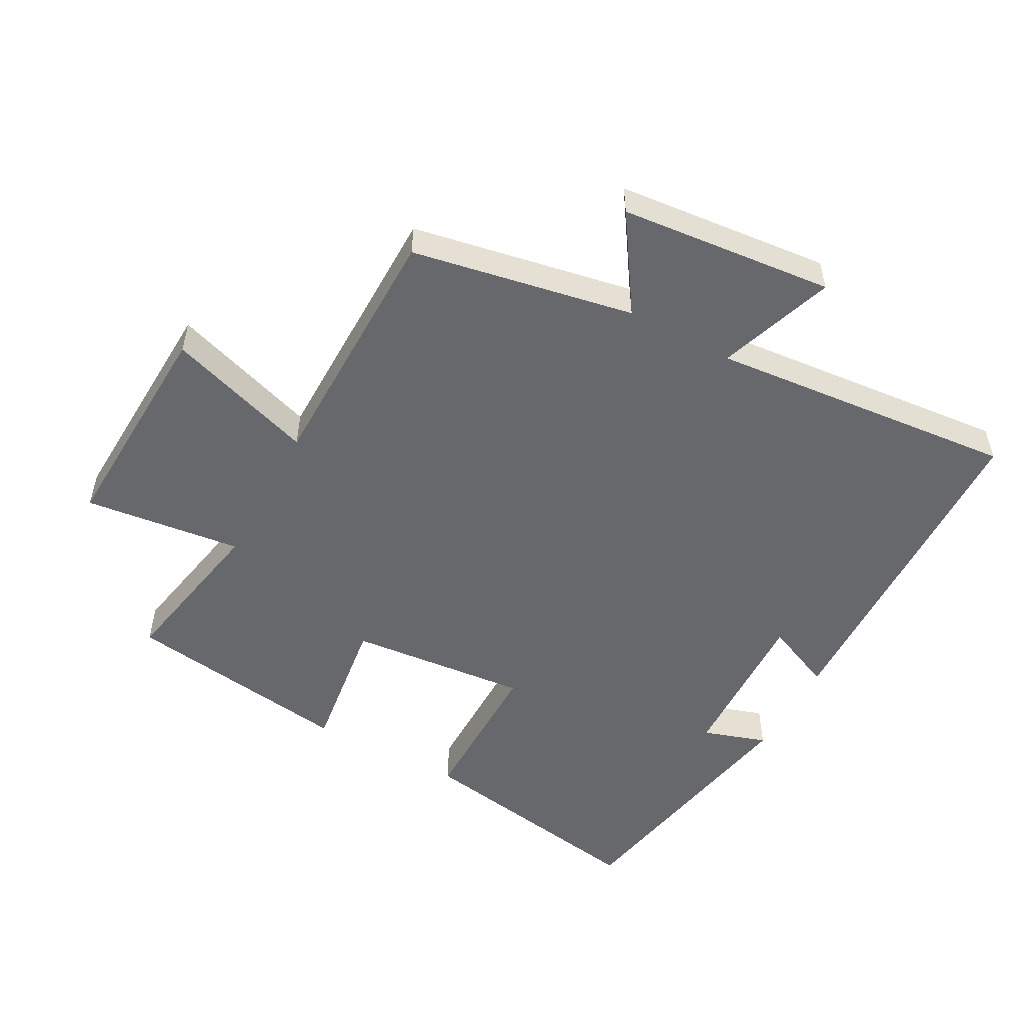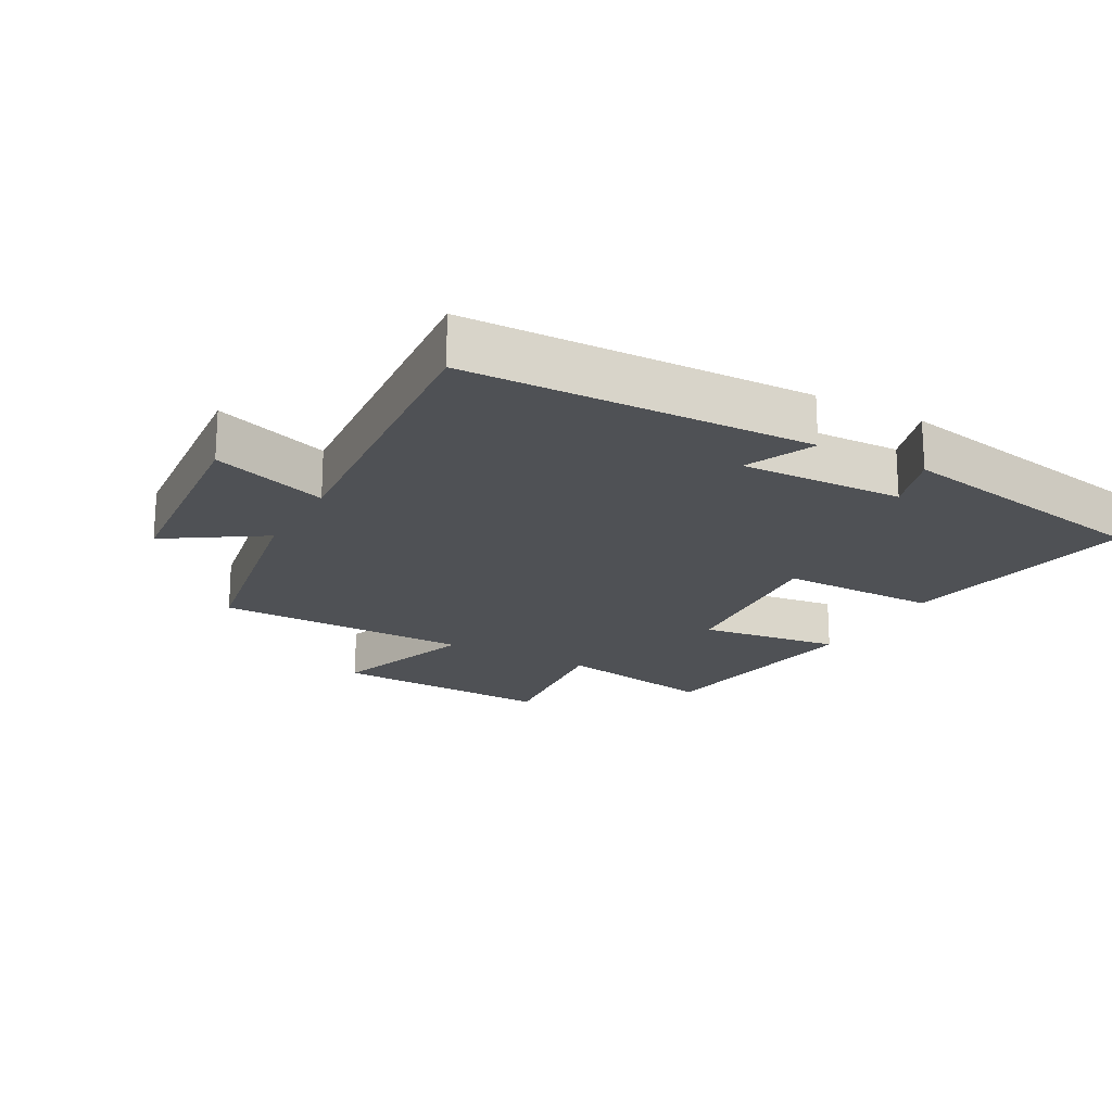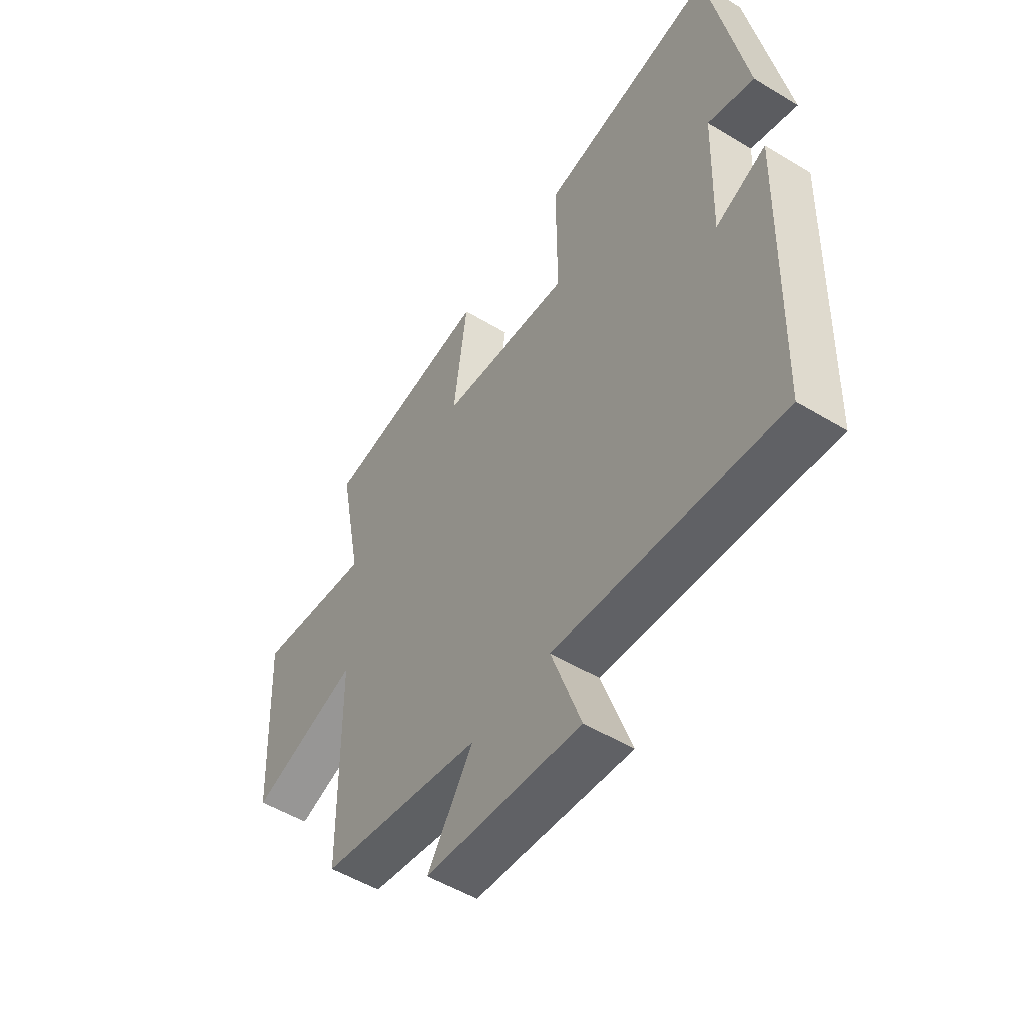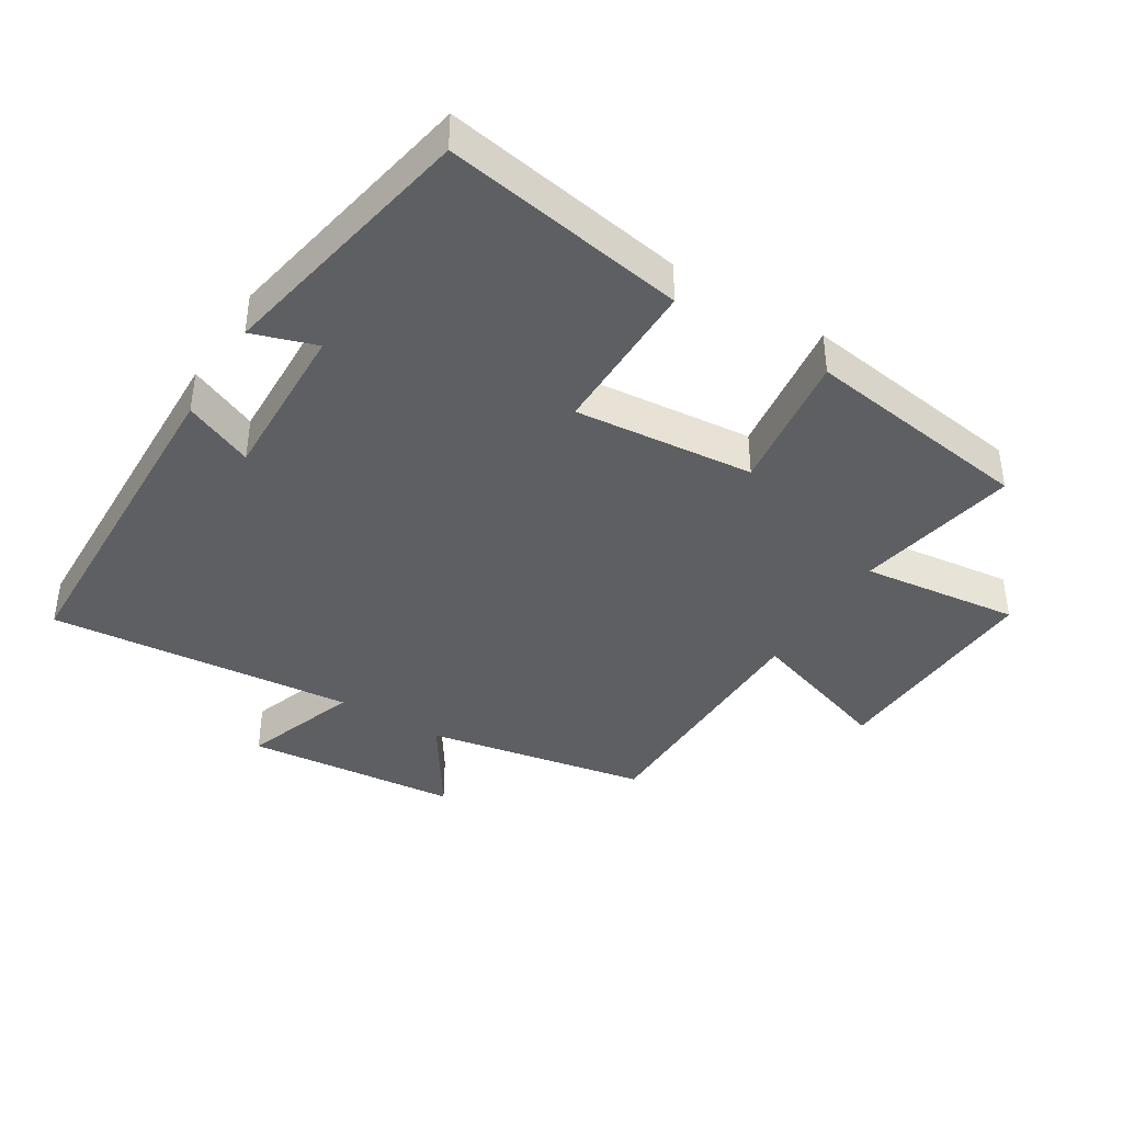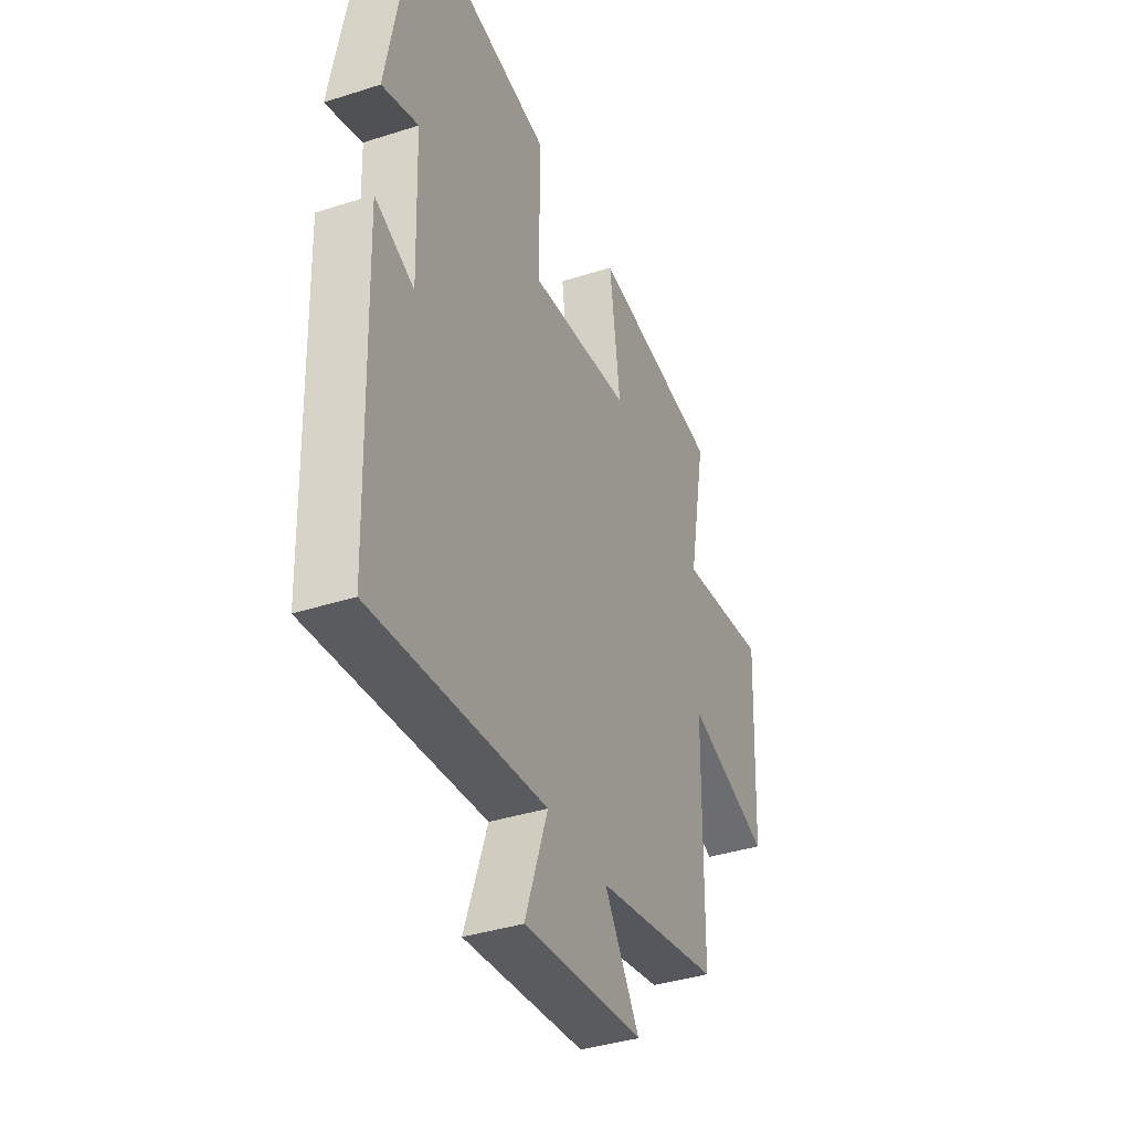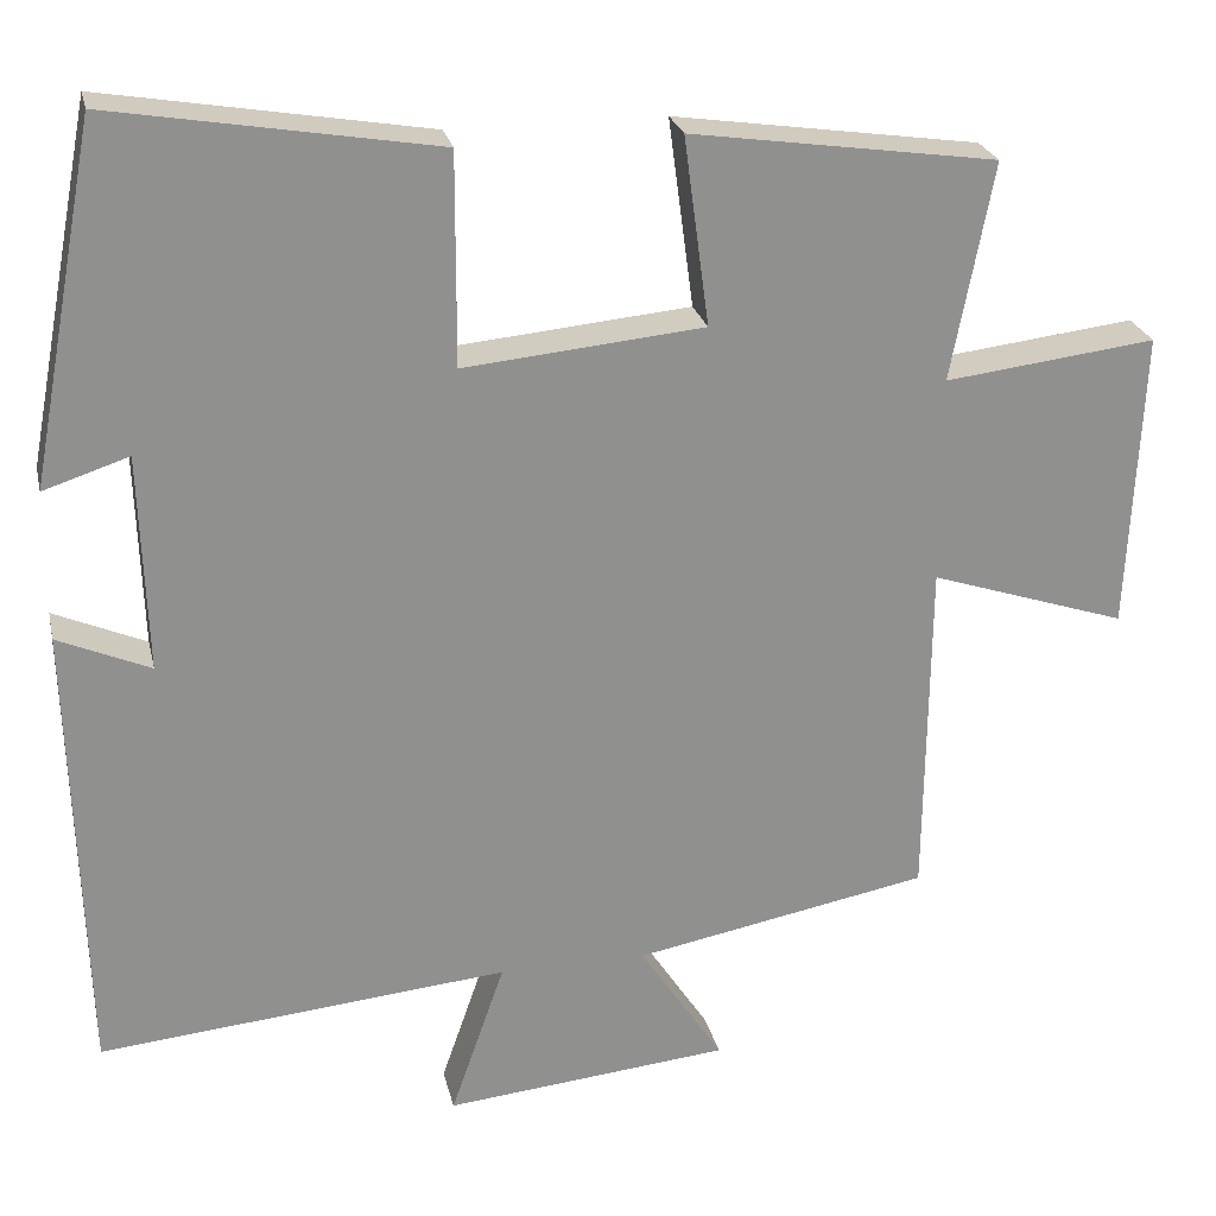
<metadata>
{"format":"obj","ext":"obj","renderer":"f3d","projection":"perspective","resolution":1024,"background":"white","views":[{"elev":-52.5,"azim":151.5,"up":"+Y"},{"elev":-19.6,"azim":-119.1,"up":"+Y"},{"elev":-52.2,"azim":-123.2,"up":"+Z"},{"elev":-40.3,"azim":-31.7,"up":"+Y"},{"elev":-38.0,"azim":-67.7,"up":"+Z"},{"elev":24.6,"azim":-12.6,"up":"+Z"}]}
</metadata>
<code>
v 0.496 0.07 -0.436
v 0.156 0.07 -0.5
v 0.252 0.07 -0.646
v -0.076 0.07 -0.678
v -0.014 0.07 -0.5
v -0.485 0.07 -0.544
v -0.5 0.07 -0.017
v -0.394 0.07 -0.063
v -0.402 0.07 0.187
v -0.5 0.07 0.155
v -0.423 0.07 0.563
v -0.05 0.07 0.5
v -0.051 0.07 0.257
v 0.225 0.07 0.283
v 0.196 0.07 0.5
v 0.548 0.07 0.449
v 0.5 0.07 0.199
v 0.743 0.07 0.228
v 0.727 0.07 -0.116
v 0.5 0.07 -0.041
v 0.496 0 -0.436
v 0.156 0 -0.5
v 0.252 0 -0.646
v -0.076 0 -0.678
v -0.014 0 -0.5
v -0.485 0 -0.544
v -0.5 0 -0.017
v -0.394 0 -0.063
v -0.402 0 0.187
v -0.5 0 0.155
v -0.423 0 0.563
v -0.05 0 0.5
v -0.051 0 0.257
v 0.225 0 0.283
v 0.196 0 0.5
v 0.548 0 0.449
v 0.5 0 0.199
v 0.743 0 0.228
v 0.727 0 -0.116
v 0.5 0 -0.041
f 17 18 19 20
f 17 20 1 2
f 14 15 16 17
f 13 14 17 2
f 11 12 13
f 11 13 2
f 9 10 11
f 9 11 2
f 8 9 2 3
f 5 6 7 8
f 5 8 3
f 3 4 5
f 40 39 38 37
f 22 21 40 37
f 37 36 35 34
f 22 37 34 33
f 33 32 31
f 22 33 31
f 31 30 29
f 22 31 29
f 23 22 29 28
f 28 27 26 25
f 23 28 25
f 25 24 23
f 1 21 22 2
f 2 22 23 3
f 3 23 24 4
f 4 24 25 5
f 5 25 26 6
f 6 26 27 7
f 7 27 28 8
f 8 28 29 9
f 9 29 30 10
f 10 30 31 11
f 11 31 32 12
f 12 32 33 13
f 13 33 34 14
f 14 34 35 15
f 15 35 36 16
f 16 36 37 17
f 17 37 38 18
f 18 38 39 19
f 19 39 40 20
f 20 40 21 1

</code>
